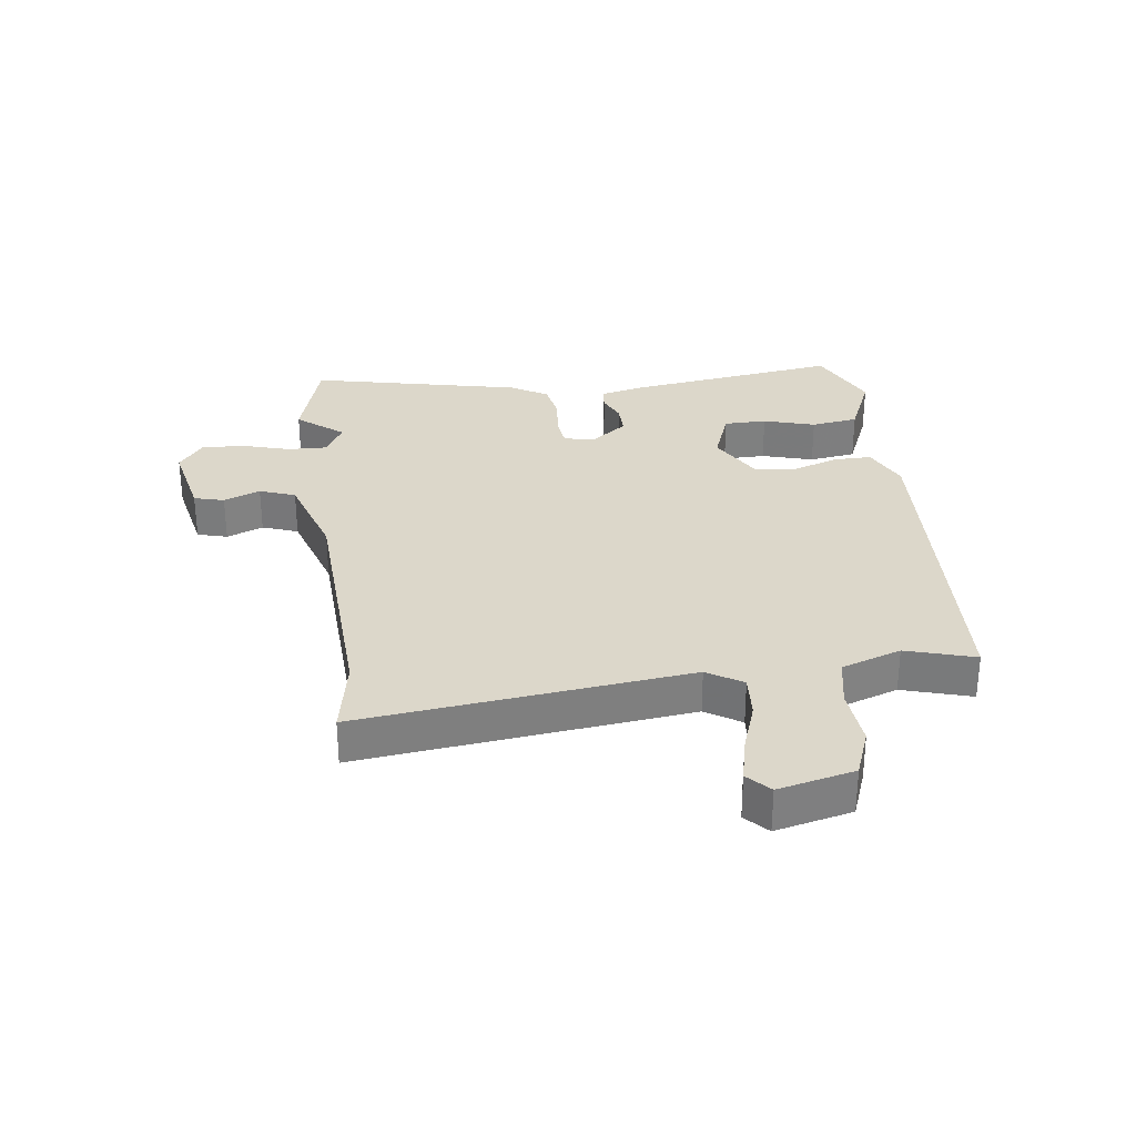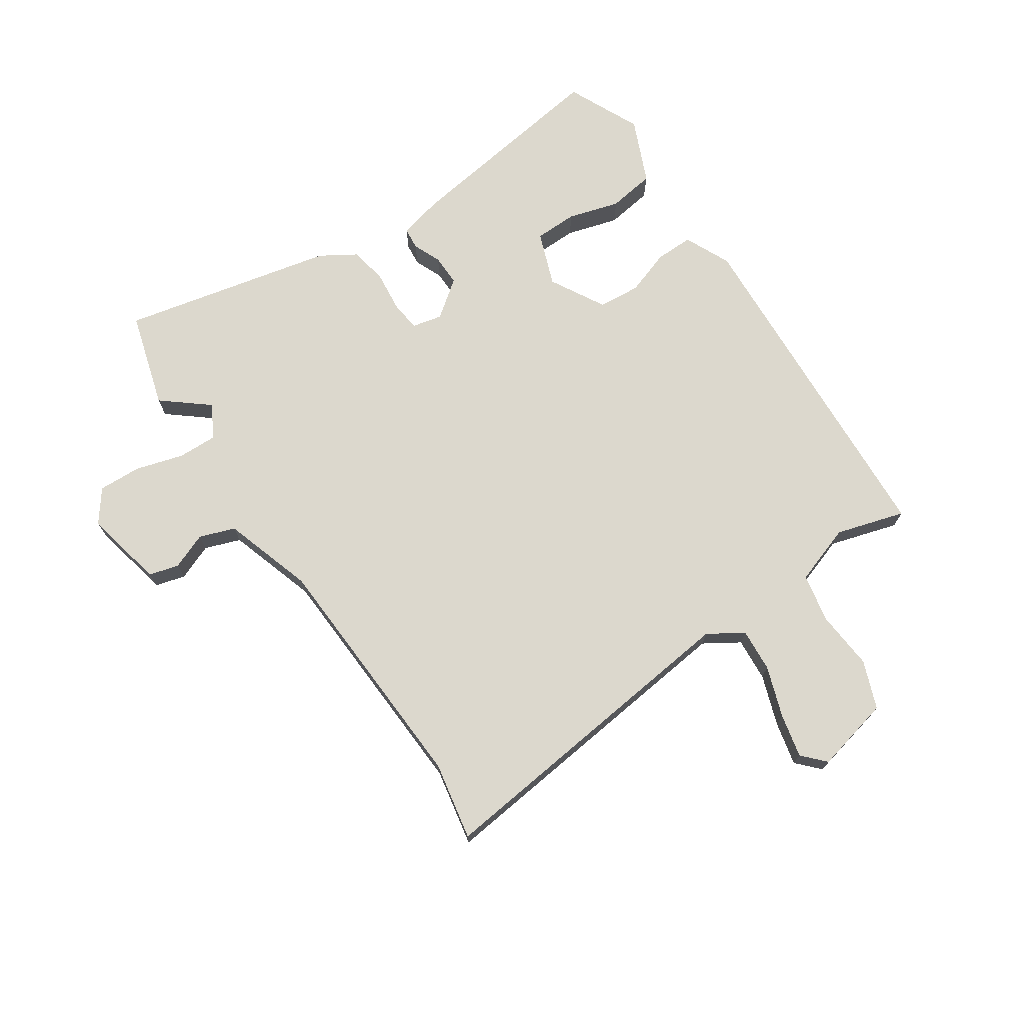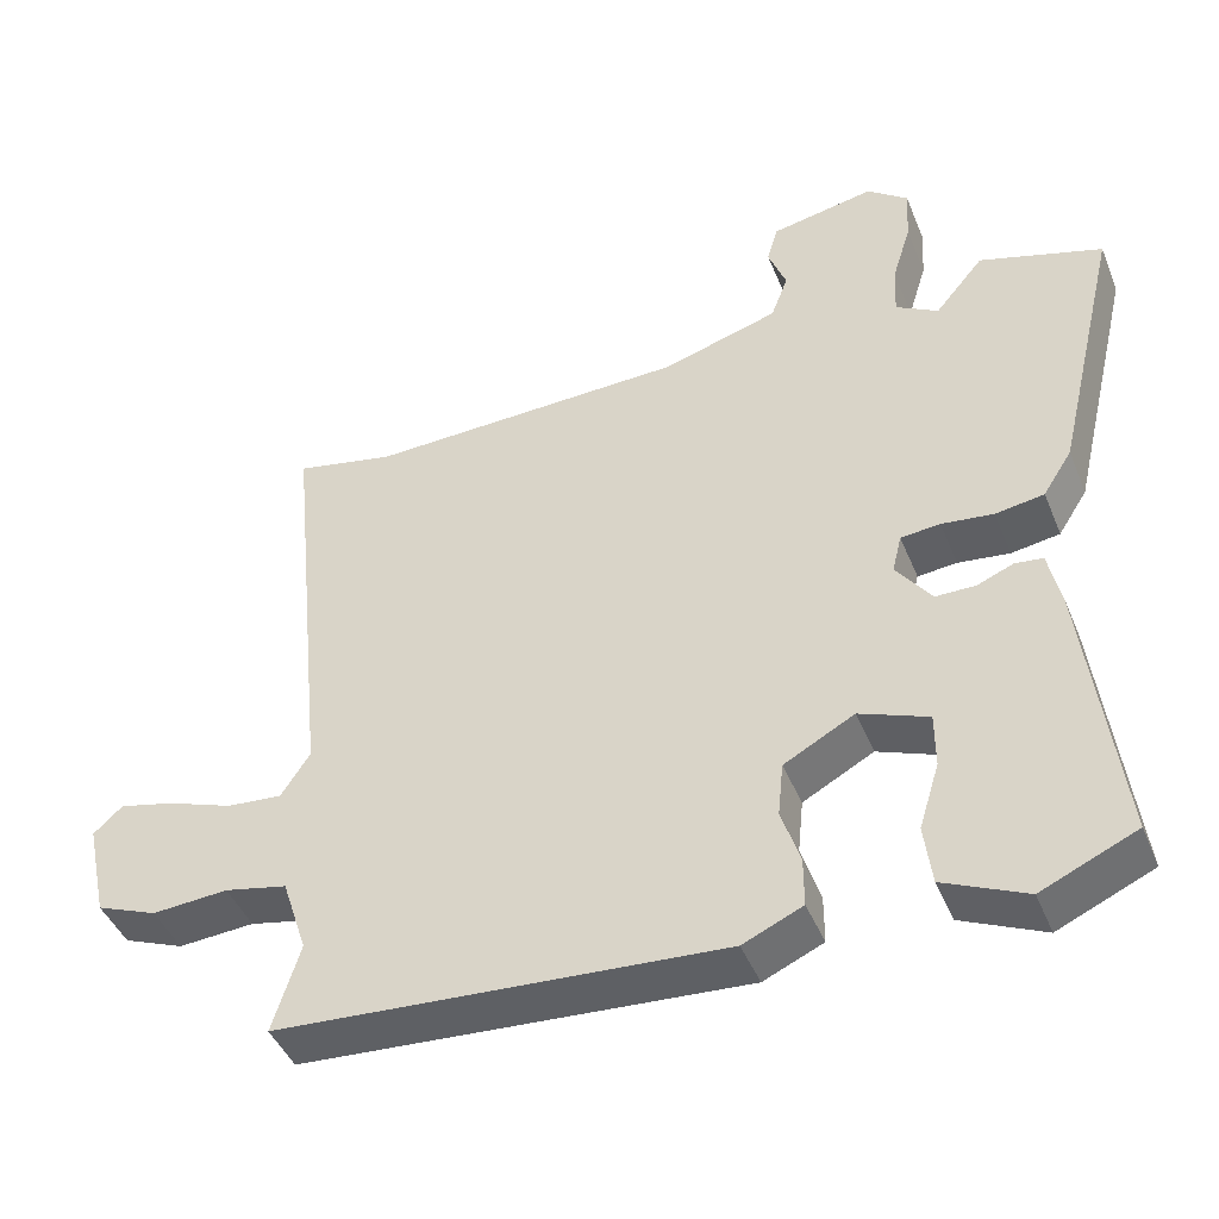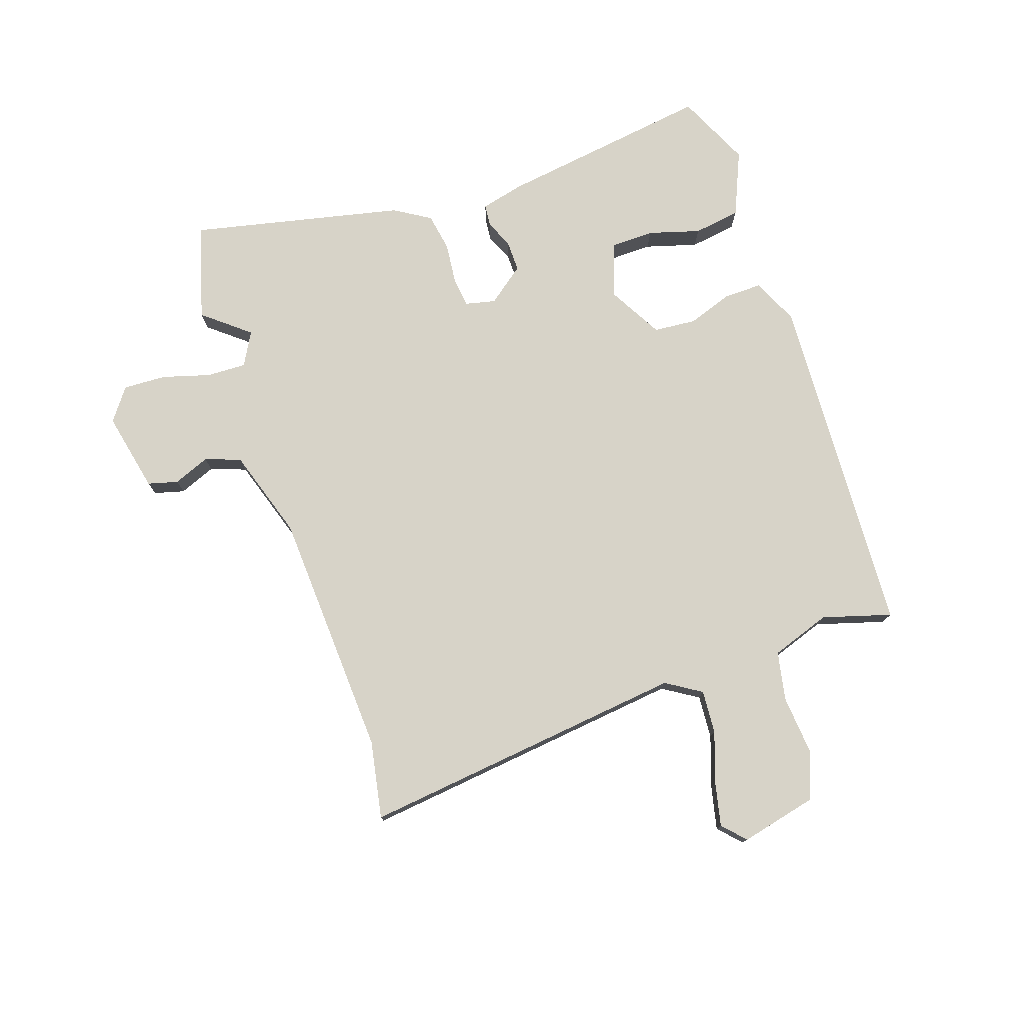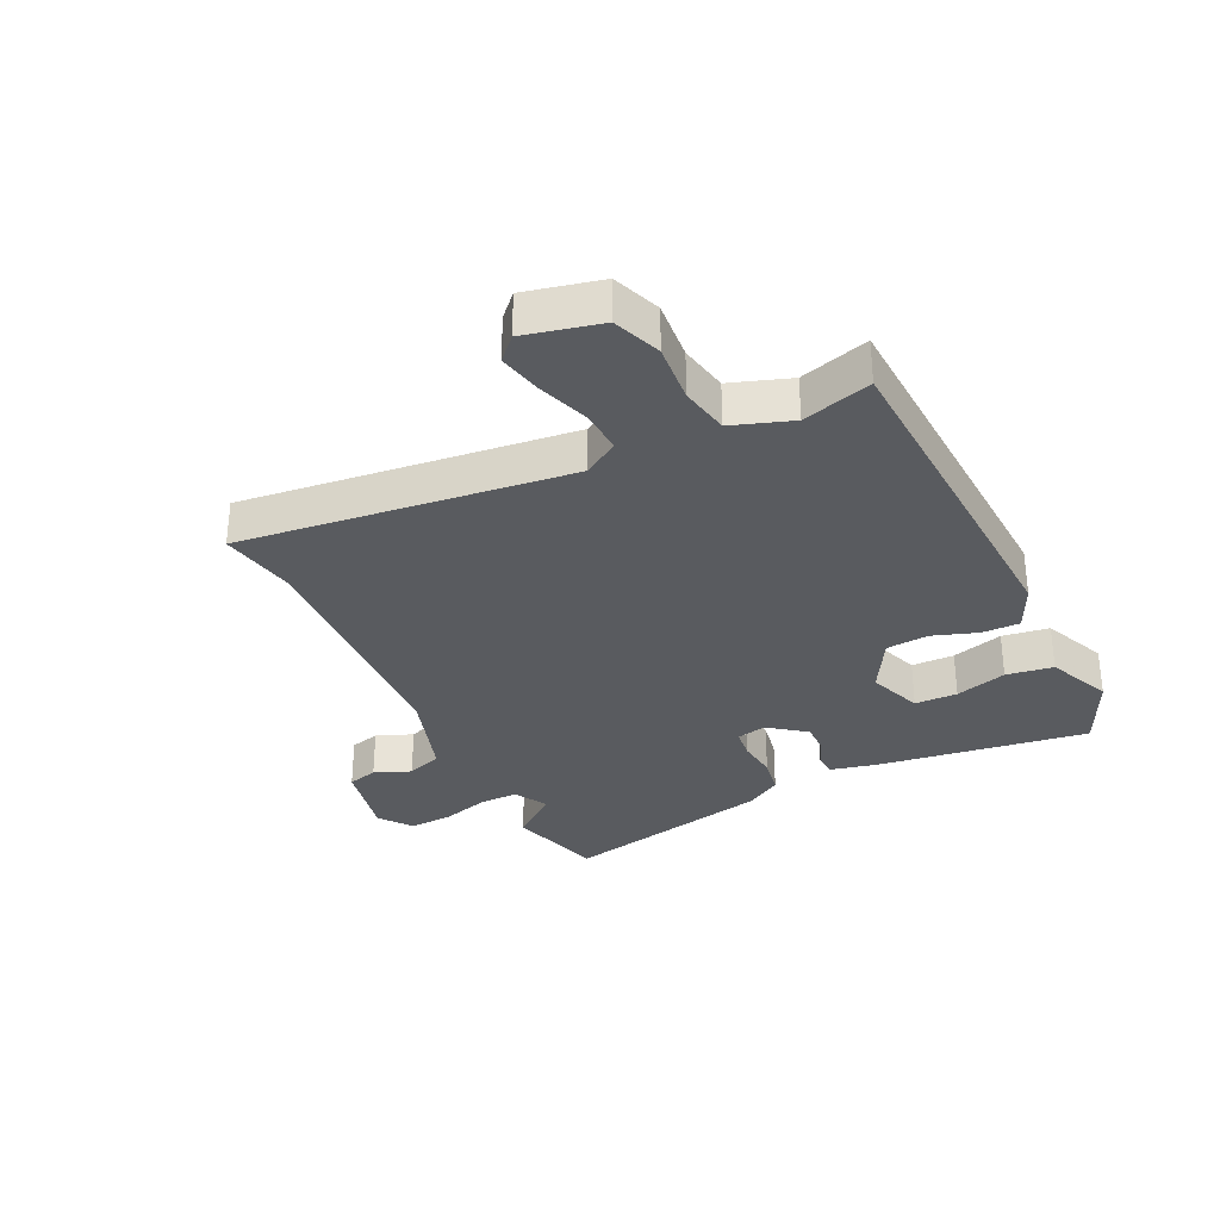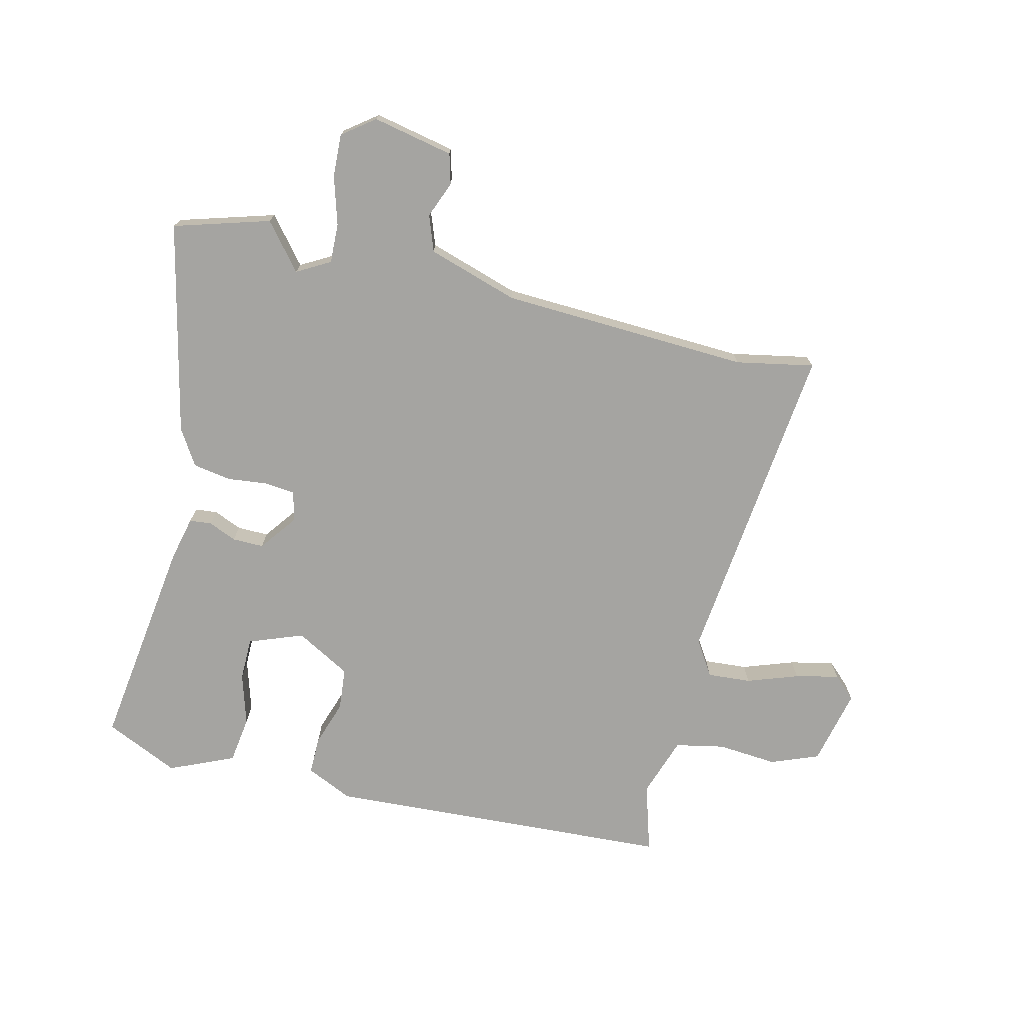
<metadata>
{"format":"obj","ext":"obj","renderer":"f3d","projection":"perspective","resolution":1024,"background":"white","views":[{"elev":30.5,"azim":81.8,"up":"+Y"},{"elev":72.4,"azim":55.3,"up":"+Y"},{"elev":-44.2,"azim":-158.6,"up":"+Z"},{"elev":76.8,"azim":70.4,"up":"+Y"},{"elev":-32.1,"azim":114.9,"up":"+Y"},{"elev":-73.4,"azim":-14.1,"up":"+Y"}]}
</metadata>
<code>
v -0.57 0.07 0.478
v -0.414 0.07 0.526
v -0.352 0.07 0.452
v -0.298 0.07 0.483
v -0.301 0.07 0.548
v -0.325 0.07 0.626
v -0.329 0.07 0.696
v -0.277 0.07 0.736
v -0.145 0.07 0.71
v -0.131 0.07 0.661
v -0.154 0.07 0.601
v -0.132 0.07 0.543
v 0.016 0.07 0.498
v 0.423 0.07 0.484
v 0.55 0.07 0.51
v 0.496 0.07 -0.028
v 0.533 0.07 -0.085
v 0.604 0.07 -0.079
v 0.687 0.07 -0.049
v 0.758 0.07 -0.032
v 0.795 0.07 -0.066
v 0.768 0.07 -0.191
v 0.69 0.07 -0.222
v 0.593 0.07 -0.215
v 0.513 0.07 -0.232
v 0.481 0.07 -0.33
v 0.516 0.07 -0.442
v -0.052 0.07 -0.479
v -0.128 0.07 -0.445
v -0.128 0.07 -0.383
v -0.104 0.07 -0.309
v -0.111 0.07 -0.24
v -0.201 0.07 -0.191
v -0.289 0.07 -0.225
v -0.289 0.07 -0.295
v -0.263 0.07 -0.379
v -0.273 0.07 -0.456
v -0.378 0.07 -0.503
v -0.499 0.07 -0.449
v -0.455 0.07 -0.1
v -0.439 0.07 -0.028
v -0.403 0.07 -0.024
v -0.357 0.07 -0.043
v -0.306 0.07 -0.043
v -0.261 0.07 0.018
v -0.273 0.07 0.067
v -0.323 0.07 0.072
v -0.389 0.07 0.064
v -0.451 0.07 0.074
v -0.488 0.07 0.132
v -0.57 0 0.478
v -0.414 0 0.526
v -0.352 0 0.452
v -0.298 0 0.483
v -0.301 0 0.548
v -0.325 0 0.626
v -0.329 0 0.696
v -0.277 0 0.736
v -0.145 0 0.71
v -0.131 0 0.661
v -0.154 0 0.601
v -0.132 0 0.543
v 0.016 0 0.498
v 0.423 0 0.484
v 0.55 0 0.51
v 0.496 0 -0.028
v 0.533 0 -0.085
v 0.604 0 -0.079
v 0.687 0 -0.049
v 0.758 0 -0.032
v 0.795 0 -0.066
v 0.768 0 -0.191
v 0.69 0 -0.222
v 0.593 0 -0.215
v 0.513 0 -0.232
v 0.481 0 -0.33
v 0.516 0 -0.442
v -0.052 0 -0.479
v -0.128 0 -0.445
v -0.128 0 -0.383
v -0.104 0 -0.309
v -0.111 0 -0.24
v -0.201 0 -0.191
v -0.289 0 -0.225
v -0.289 0 -0.295
v -0.263 0 -0.379
v -0.273 0 -0.456
v -0.378 0 -0.503
v -0.499 0 -0.449
v -0.455 0 -0.1
v -0.439 0 -0.028
v -0.403 0 -0.024
v -0.357 0 -0.043
v -0.306 0 -0.043
v -0.261 0 0.018
v -0.273 0 0.067
v -0.323 0 0.072
v -0.389 0 0.064
v -0.451 0 0.074
v -0.488 0 0.132
f 1 2 3
f 50 1 3
f 49 50 3
f 48 49 3
f 47 48 3
f 46 47 3 4
f 45 46 4 5
f 41 42 43
f 40 41 43
f 39 40 43
f 38 39 43
f 37 38 43
f 35 36 37
f 35 37 43
f 34 35 43 44
f 29 30 31
f 28 29 31
f 27 28 31
f 26 27 31
f 25 26 31 32
f 24 25 32 33
f 22 23 24
f 21 22 24
f 20 21 24
f 19 20 24
f 18 19 24
f 17 18 24 33
f 14 15 16
f 13 14 16
f 16 17 33
f 13 16 33
f 12 13 33
f 9 10 11
f 8 9 11
f 7 8 11
f 6 7 11
f 5 6 11
f 11 12 33
f 5 11 33
f 45 5 33
f 33 34 44 45
f 53 52 51
f 53 51 100
f 53 100 99
f 53 99 98
f 53 98 97
f 54 53 97 96
f 55 54 96 95
f 93 92 91
f 93 91 90
f 93 90 89
f 93 89 88
f 93 88 87
f 87 86 85
f 93 87 85
f 94 93 85 84
f 81 80 79
f 81 79 78
f 81 78 77
f 81 77 76
f 82 81 76 75
f 83 82 75 74
f 74 73 72
f 74 72 71
f 74 71 70
f 74 70 69
f 74 69 68
f 83 74 68 67
f 66 65 64
f 66 64 63
f 83 67 66
f 83 66 63
f 83 63 62
f 61 60 59
f 61 59 58
f 61 58 57
f 61 57 56
f 61 56 55
f 83 62 61
f 83 61 55
f 83 55 95
f 95 94 84 83
f 1 51 52 2
f 2 52 53 3
f 3 53 54 4
f 4 54 55 5
f 5 55 56 6
f 6 56 57 7
f 7 57 58 8
f 8 58 59 9
f 9 59 60 10
f 10 60 61 11
f 11 61 62 12
f 12 62 63 13
f 13 63 64 14
f 14 64 65 15
f 15 65 66 16
f 16 66 67 17
f 17 67 68 18
f 18 68 69 19
f 19 69 70 20
f 20 70 71 21
f 21 71 72 22
f 22 72 73 23
f 23 73 74 24
f 24 74 75 25
f 25 75 76 26
f 26 76 77 27
f 27 77 78 28
f 28 78 79 29
f 29 79 80 30
f 30 80 81 31
f 31 81 82 32
f 32 82 83 33
f 33 83 84 34
f 34 84 85 35
f 35 85 86 36
f 36 86 87 37
f 37 87 88 38
f 38 88 89 39
f 39 89 90 40
f 40 90 91 41
f 41 91 92 42
f 42 92 93 43
f 43 93 94 44
f 44 94 95 45
f 45 95 96 46
f 46 96 97 47
f 47 97 98 48
f 48 98 99 49
f 49 99 100 50
f 50 100 51 1

</code>
